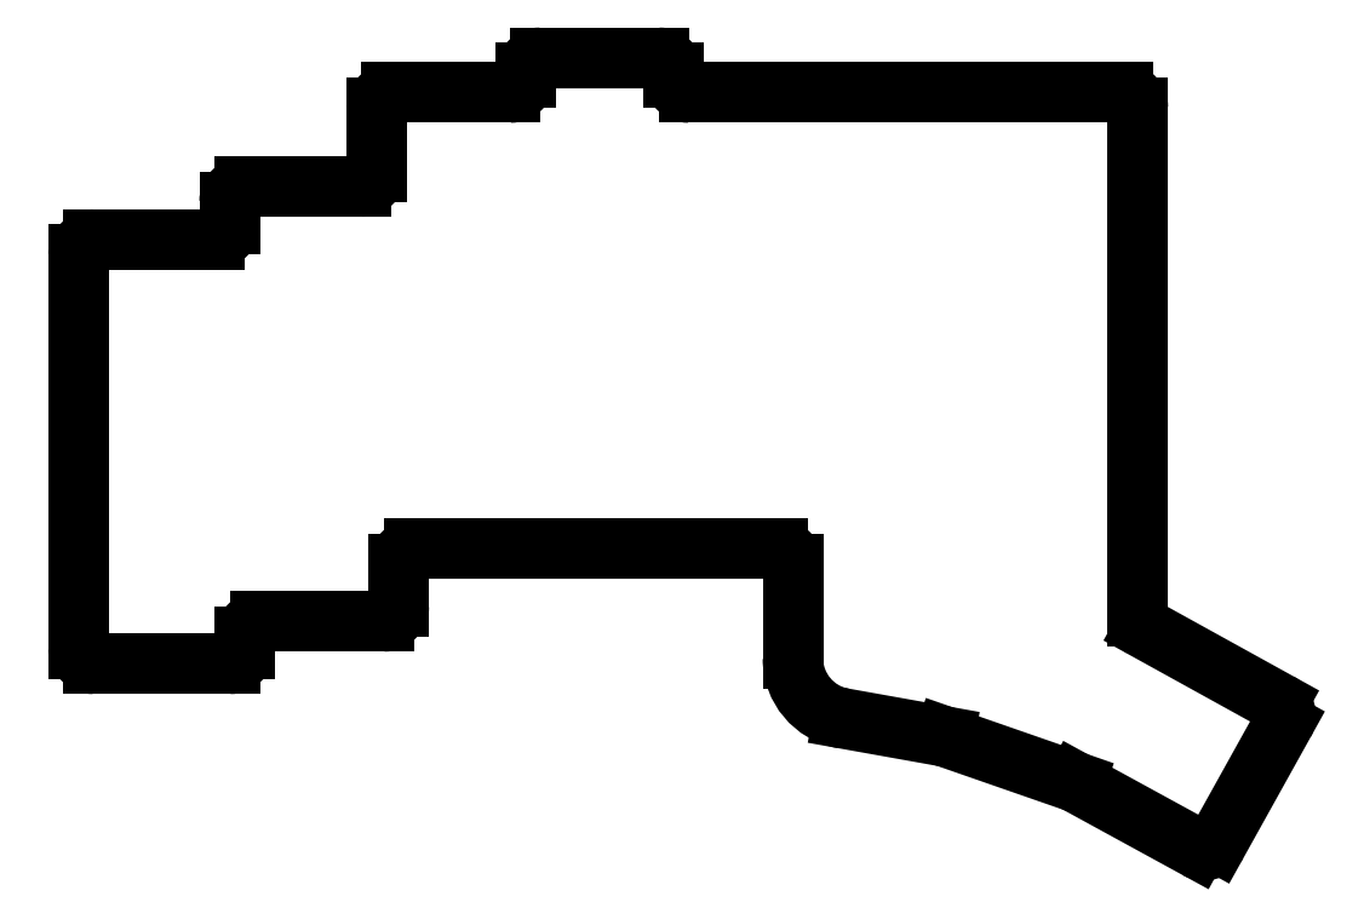
<metadata>
{"format":"dxf","ext":"dxf","renderer":"ezdxf+matplotlib","layout":"modelspace","background":"white","min_lineweight":24,"dpi":150}
</metadata>
<code>
0
SECTION
2
ENTITIES
0
LINE
8
BLACK
10
77.6
20
-23.6
11
77.6
21
-24.19
0
ARC
8
BLACK
10
38.6
20
-99.6
40
2
50
-90
51
-0
0
ARC
8
BLACK
10
110.9
20
-88.44
40
2
50
-0.001432
51
90
0
ARC
8
BLACK
10
79.6
20
-23.6
40
2
50
90
51
180
0
LINE
8
BLACK
10
99.2
20
-26.19
11
156.4
21
-26.19
0
ARC
8
BLACK
10
20.67
20
-47.6
40
2
50
90
51
180
0
ARC
8
BLACK
10
20.67
20
-99.6
40
2
50
-180
51
-90
0
LINE
8
BLACK
10
58
20
-36.6
11
58
21
-28.19
0
ARC
8
BLACK
10
58.92
20
-94
40
2
50
-90
51
-0
0
ARC
8
BLACK
10
95.2
20
-23.6
40
2
50
0
51
90
0
ARC
8
BLACK
10
56
20
-36.6
40
2
50
-90
51
-0
0
LINE
8
BLACK
10
75.6
20
-26.19
11
60
21
-26.19
0
LINE
8
BLACK
10
38.6
20
-40.6
11
38.6
21
-43.6
0
ARC
8
BLACK
10
156.4
20
-28.19
40
2
50
-0.001432
51
90
0
ARC
8
BLACK
10
60
20
-28.19
40
2
50
90
51
180
0
LINE
8
BLACK
10
95.2
20
-21.6
11
79.6
21
-21.6
0
LINE
8
BLACK
10
159.3
20
-96.96
11
176.9
21
-106.7
0
LINE
8
BLACK
10
158.4
20
-28.19
11
158.4
21
-95.29
0
LINE
8
BLACK
10
18.67
20
-47.6
11
18.67
21
-99.6
0
ARC
8
BLACK
10
167.2
20
-124.2
40
2.016
50
-119.7
51
-29.74
0
LINE
8
BLACK
10
42.6
20
-96
11
58.92
21
-96
0
LINE
8
BLACK
10
60.92
20
-94
11
60.92
21
-88.44
0
LINE
8
BLACK
10
112.9
20
-100.9
11
112.9
21
-88.44
0
LINE
8
BLACK
10
150.2
20
-117.2
11
166.2
21
-125.9
0
LINE
8
BLACK
10
62.92
20
-86.44
11
110.9
21
-86.44
0
ARC
8
BLACK
10
75.6
20
-24.19
40
2
50
-90
51
0.001432
0
LINE
8
BLACK
10
132.9
20
-111.2
11
150.2
21
-117.2
0
ARC
8
BLACK
10
120.9
20
-100.9
40
8.001
50
-180
51
-100.1
0
ARC
8
BLACK
10
99.2
20
-24.19
40
2
50
-180
51
-90
0
LINE
8
BLACK
10
119.5
20
-108.8
11
132.9
21
-111.2
0
ARC
8
BLACK
10
42.6
20
-98
40
2
50
90
51
180
0
LINE
8
BLACK
10
38.6
20
-101.6
11
20.67
21
-101.6
0
ARC
8
BLACK
10
62.92
20
-88.44
40
2
50
90
51
180
0
ARC
8
BLACK
10
160.4
20
-95.29
40
2
50
-180
51
-123.7
0
ARC
8
BLACK
10
40.6
20
-40.6
40
2
50
90
51
180
0
LINE
8
BLACK
10
56
20
-38.6
11
40.6
21
-38.6
0
ARC
8
BLACK
10
36.6
20
-43.6
40
2
50
-90
51
-0
0
LINE
8
BLACK
10
177.7
20
-109.4
11
168.9
21
-125.2
0
LINE
8
BLACK
10
36.6
20
-45.6
11
20.67
21
-45.6
0
LINE
8
BLACK
10
40.6
20
-99.6
11
40.6
21
-98
0
LINE
8
BLACK
10
97.2
20
-23.6
11
97.2
21
-24.19
0
ARC
8
BLACK
10
175.9
20
-108.4
40
2.016
50
-29.74
51
60.25
0
ENDSEC
0
EOF

</code>
